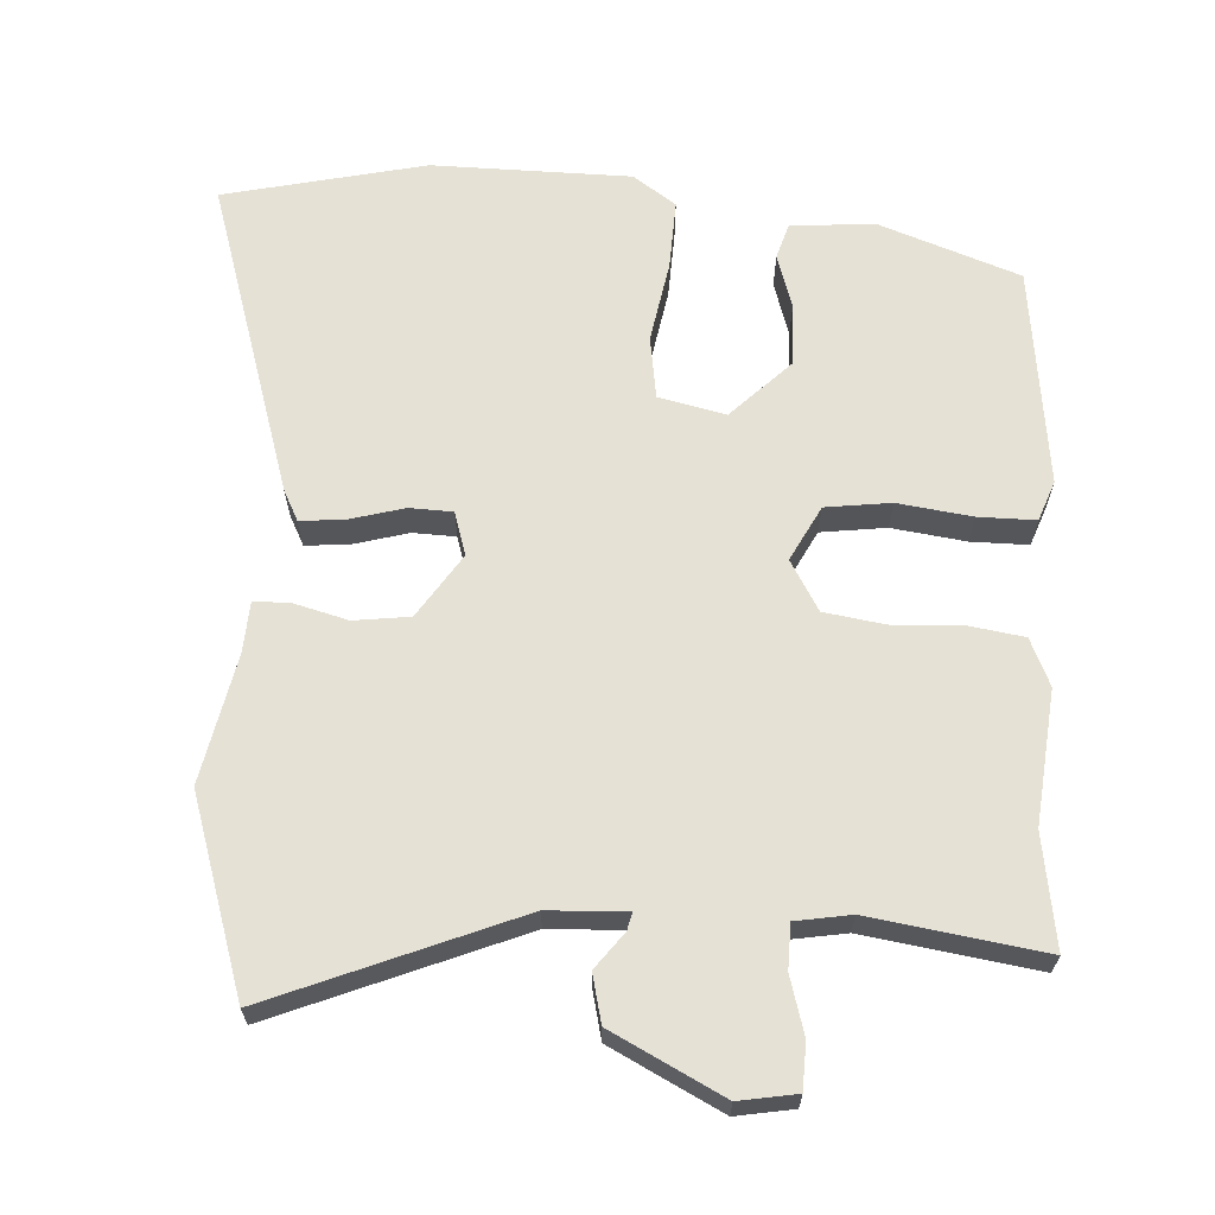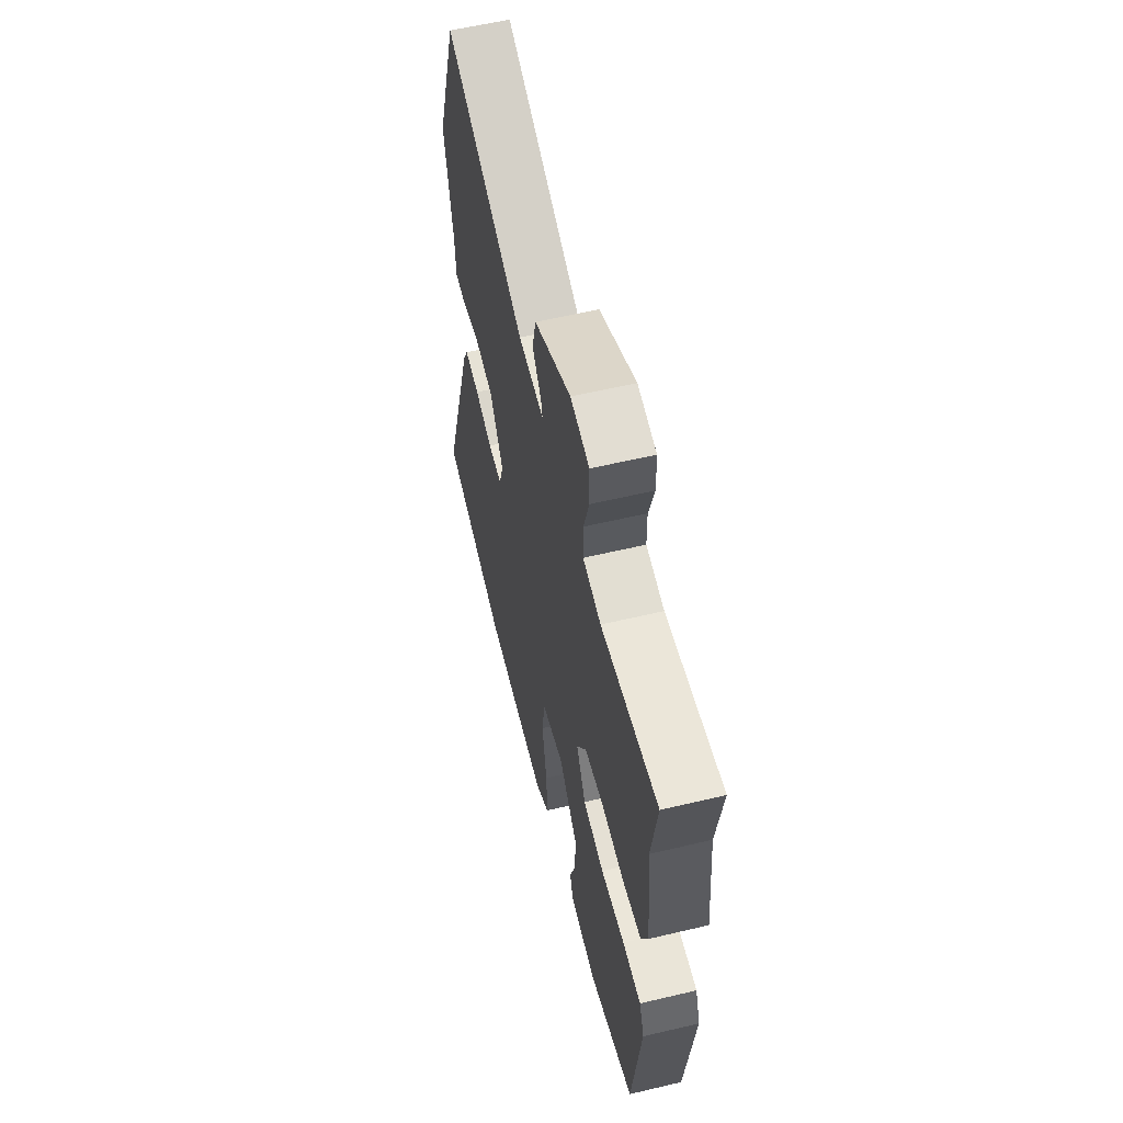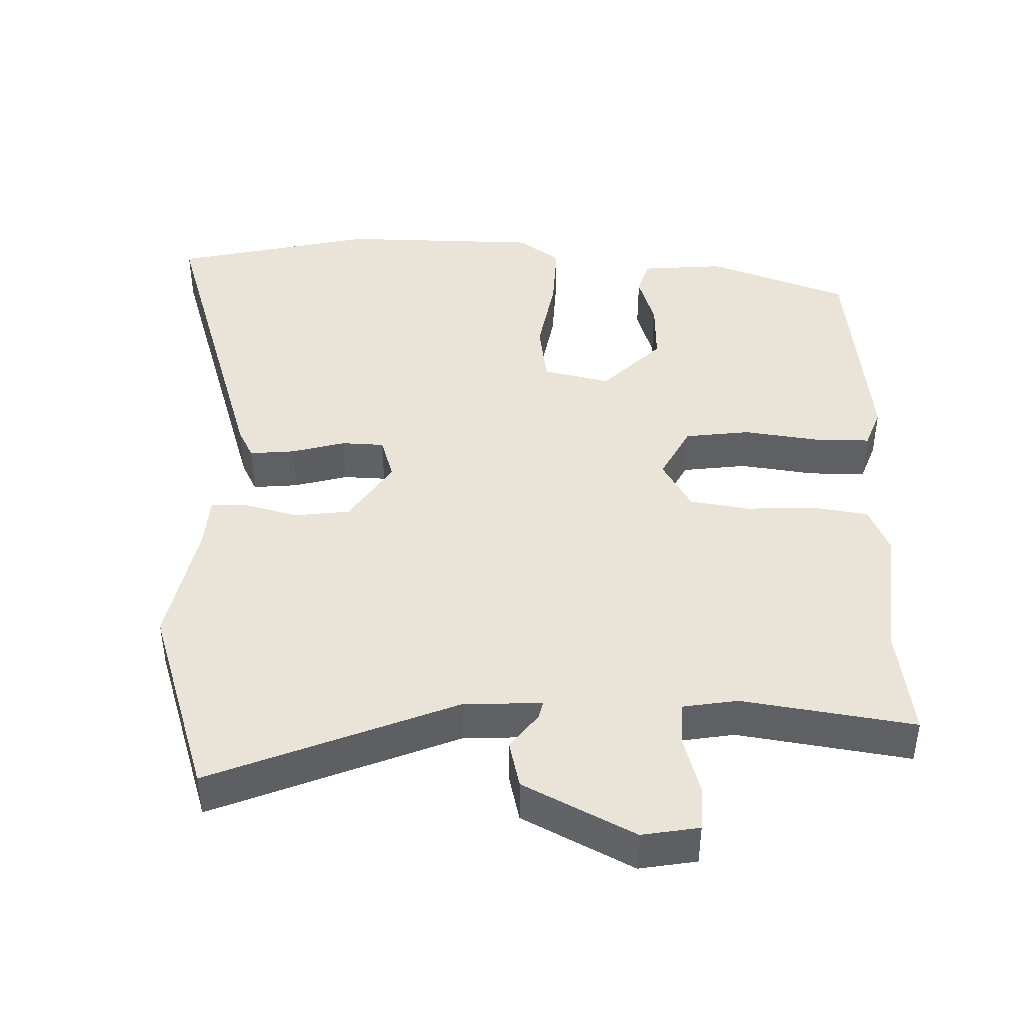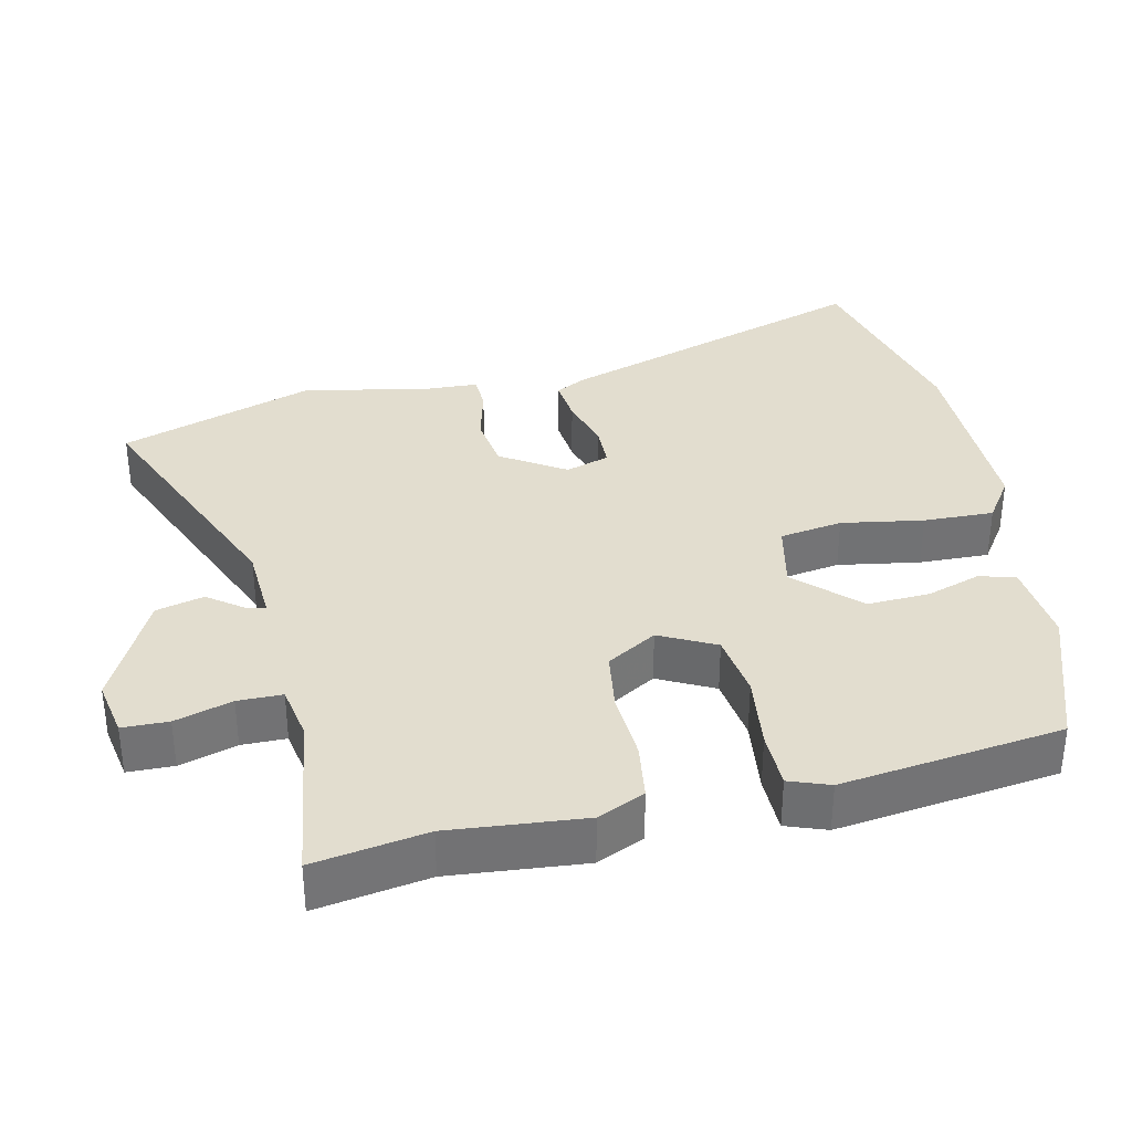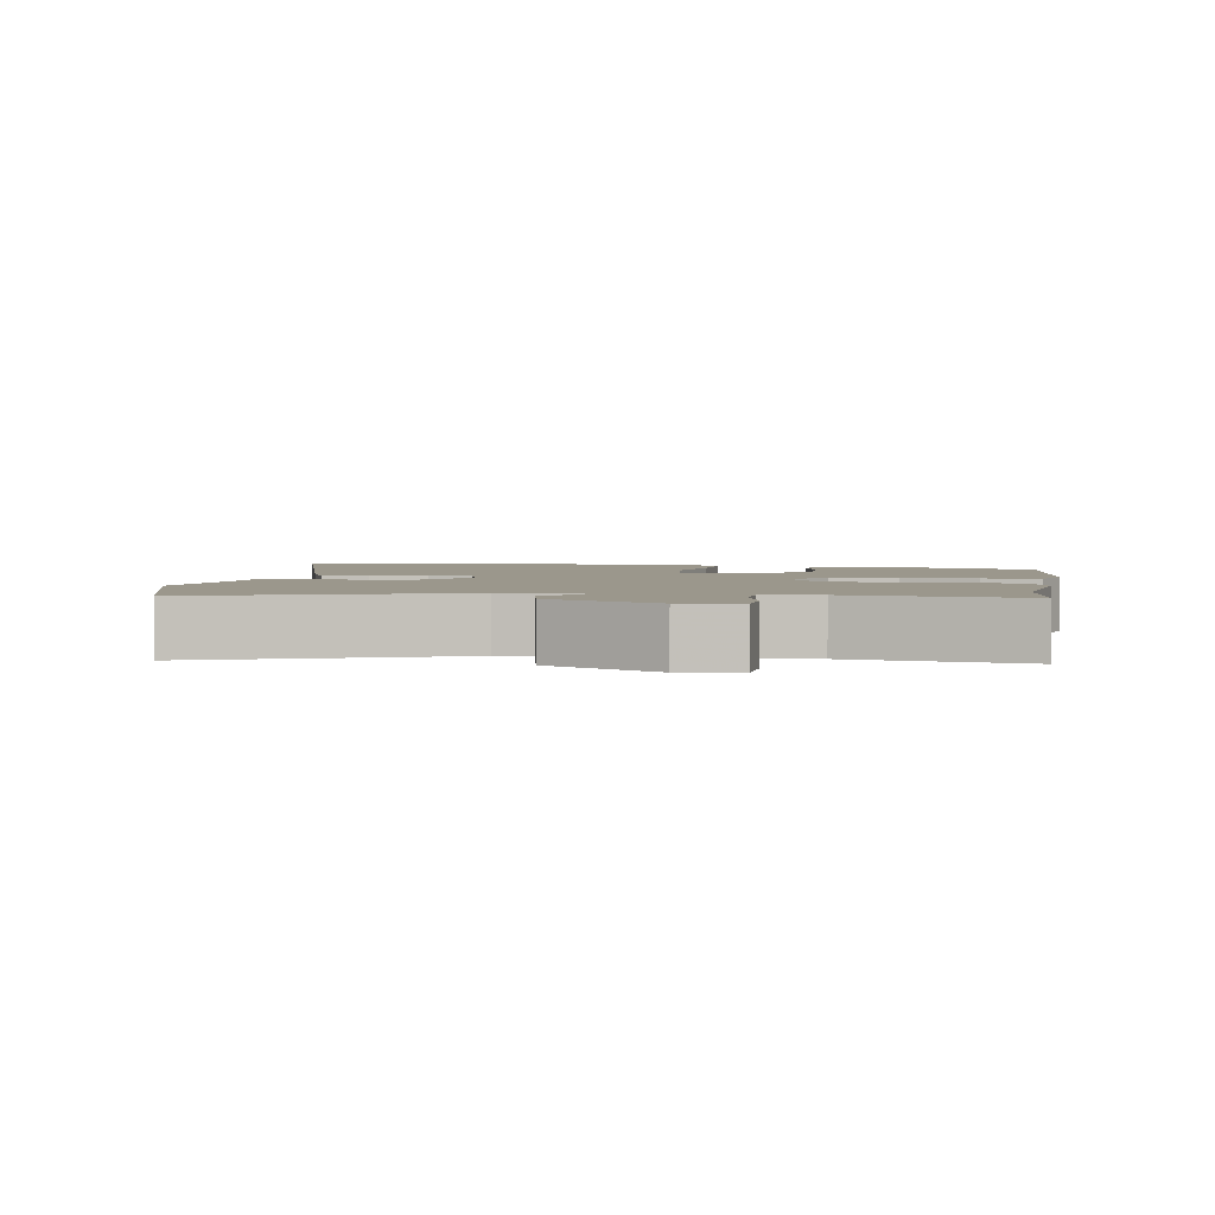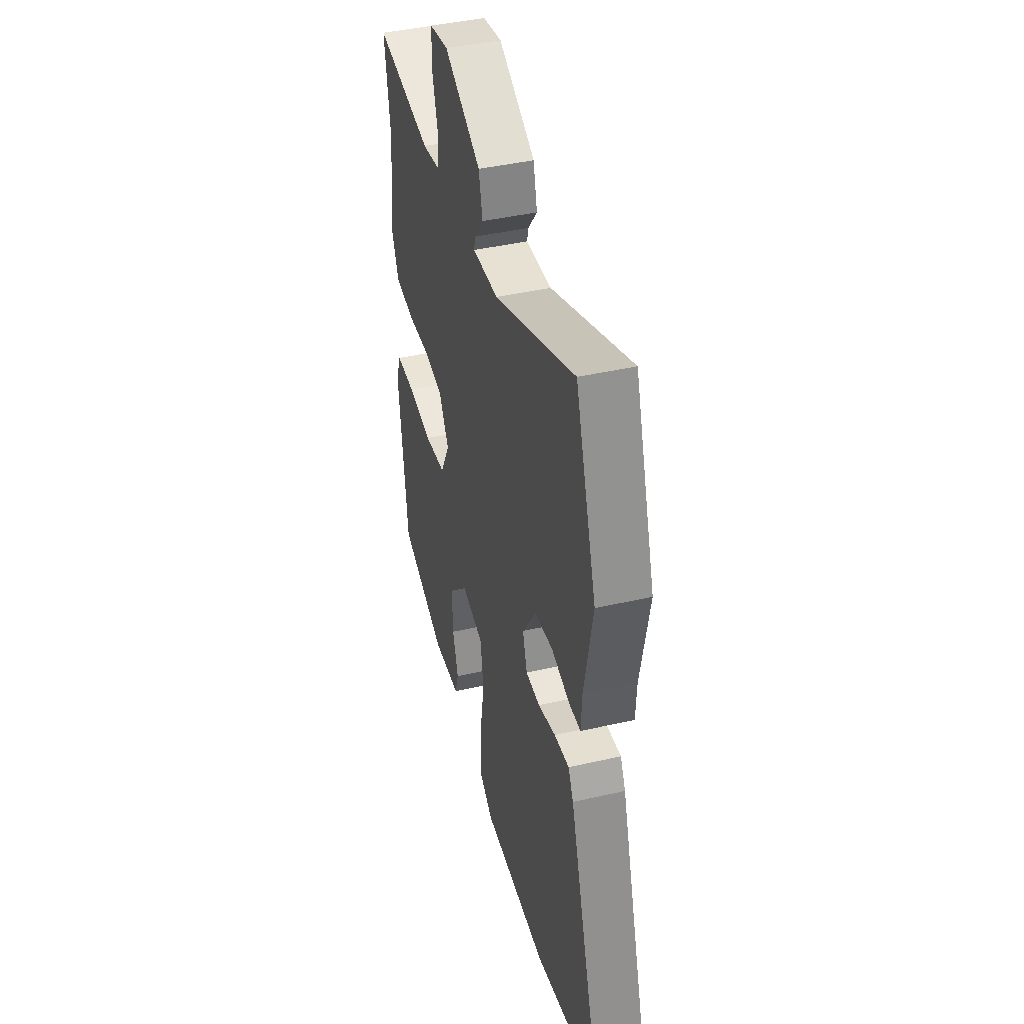
<metadata>
{"format":"obj","ext":"obj","renderer":"f3d","projection":"perspective","resolution":1024,"background":"white","views":[{"elev":64.7,"azim":3.4,"up":"+Y"},{"elev":59.1,"azim":76.3,"up":"+Z"},{"elev":43.3,"azim":1.7,"up":"+Y"},{"elev":34.8,"azim":76.9,"up":"+Y"},{"elev":2.7,"azim":10.5,"up":"+Y"},{"elev":42.4,"azim":-105.4,"up":"+Z"}]}
</metadata>
<code>
v 0.505 0.07 0.532
v 0.481 0.07 0.375
v 0.5 0.07 0.188
v 0.471 0.07 0.122
v 0.392 0.07 0.11
v 0.296 0.07 0.115
v 0.212 0.07 0.102
v 0.171 0.07 0.032
v 0.211 0.07 -0.045
v 0.302 0.07 -0.057
v 0.406 0.07 -0.043
v 0.486 0.07 -0.043
v 0.507 0.07 -0.099
v 0.47 0.07 -0.408
v 0.273 0.07 -0.479
v 0.156 0.07 -0.469
v 0.141 0.07 -0.419
v 0.165 0.07 -0.343
v 0.168 0.07 -0.256
v 0.086 0.07 -0.173
v -0.008 0.07 -0.194
v -0.021 0.07 -0.282
v -0.001 0.07 -0.396
v 0.003 0.07 -0.494
v -0.057 0.07 -0.536
v -0.335 0.07 -0.538
v -0.616 0.07 -0.473
v -0.476 0.07 -0.029
v -0.454 0.07 0.014
v -0.391 0.07 0.008
v -0.316 0.07 -0.013
v -0.256 0.07 -0.011
v -0.237 0.07 0.05
v -0.295 0.07 0.139
v -0.373 0.07 0.149
v -0.449 0.07 0.129
v -0.499 0.07 0.13
v -0.503 0.07 0.201
v -0.539 0.07 0.381
v -0.45 0.07 0.653
v -0.109 0.07 0.513
v 0 0.07 0.508
v -0.006 0.07 0.533
v -0.044 0.07 0.583
v -0.028 0.07 0.65
v 0.127 0.07 0.729
v 0.207 0.07 0.715
v 0.209 0.07 0.651
v 0.186 0.07 0.571
v 0.187 0.07 0.509
v 0.264 0.07 0.496
v 0.505 0 0.532
v 0.481 0 0.375
v 0.5 0 0.188
v 0.471 0 0.122
v 0.392 0 0.11
v 0.296 0 0.115
v 0.212 0 0.102
v 0.171 0 0.032
v 0.211 0 -0.045
v 0.302 0 -0.057
v 0.406 0 -0.043
v 0.486 0 -0.043
v 0.507 0 -0.099
v 0.47 0 -0.408
v 0.273 0 -0.479
v 0.156 0 -0.469
v 0.141 0 -0.419
v 0.165 0 -0.343
v 0.168 0 -0.256
v 0.086 0 -0.173
v -0.008 0 -0.194
v -0.021 0 -0.282
v -0.001 0 -0.396
v 0.003 0 -0.494
v -0.057 0 -0.536
v -0.335 0 -0.538
v -0.616 0 -0.473
v -0.476 0 -0.029
v -0.454 0 0.014
v -0.391 0 0.008
v -0.316 0 -0.013
v -0.256 0 -0.011
v -0.237 0 0.05
v -0.295 0 0.139
v -0.373 0 0.149
v -0.449 0 0.129
v -0.499 0 0.13
v -0.503 0 0.201
v -0.539 0 0.381
v -0.45 0 0.653
v -0.109 0 0.513
v 0 0 0.508
v -0.006 0 0.533
v -0.044 0 0.583
v -0.028 0 0.65
v 0.127 0 0.729
v 0.207 0 0.715
v 0.209 0 0.651
v 0.186 0 0.571
v 0.187 0 0.509
v 0.264 0 0.496
f 46 47 48 49
f 46 49 50
f 43 44 45 46
f 42 43 46 50
f 38 39 40 41
f 38 41 42
f 35 36 37 38
f 34 35 38 42
f 33 34 42 50
f 28 29 30 31
f 28 31 32
f 27 28 32
f 26 27 32
f 22 23 24 25
f 22 25 26 32
f 15 16 17 18
f 15 18 19
f 14 15 19
f 13 14 19 20
f 10 11 12 13
f 9 10 13 20
f 3 4 5 6
f 2 3 6 7
f 51 1 2 7
f 50 51 7 8
f 33 50 8
f 21 22 32 33
f 20 21 33
f 8 9 20 33
f 100 99 98 97
f 101 100 97
f 97 96 95 94
f 101 97 94 93
f 92 91 90 89
f 93 92 89
f 89 88 87 86
f 93 89 86 85
f 101 93 85 84
f 82 81 80 79
f 83 82 79
f 83 79 78
f 83 78 77
f 76 75 74 73
f 83 77 76 73
f 69 68 67 66
f 70 69 66
f 70 66 65
f 71 70 65 64
f 64 63 62 61
f 71 64 61 60
f 57 56 55 54
f 58 57 54 53
f 58 53 52 102
f 59 58 102 101
f 59 101 84
f 84 83 73 72
f 84 72 71
f 84 71 60 59
f 1 52 53 2
f 2 53 54 3
f 3 54 55 4
f 4 55 56 5
f 5 56 57 6
f 6 57 58 7
f 7 58 59 8
f 8 59 60 9
f 9 60 61 10
f 10 61 62 11
f 11 62 63 12
f 12 63 64 13
f 13 64 65 14
f 14 65 66 15
f 15 66 67 16
f 16 67 68 17
f 17 68 69 18
f 18 69 70 19
f 19 70 71 20
f 20 71 72 21
f 21 72 73 22
f 22 73 74 23
f 23 74 75 24
f 24 75 76 25
f 25 76 77 26
f 26 77 78 27
f 27 78 79 28
f 28 79 80 29
f 29 80 81 30
f 30 81 82 31
f 31 82 83 32
f 32 83 84 33
f 33 84 85 34
f 34 85 86 35
f 35 86 87 36
f 36 87 88 37
f 37 88 89 38
f 38 89 90 39
f 39 90 91 40
f 40 91 92 41
f 41 92 93 42
f 42 93 94 43
f 43 94 95 44
f 44 95 96 45
f 45 96 97 46
f 46 97 98 47
f 47 98 99 48
f 48 99 100 49
f 49 100 101 50
f 50 101 102 51
f 51 102 52 1

</code>
